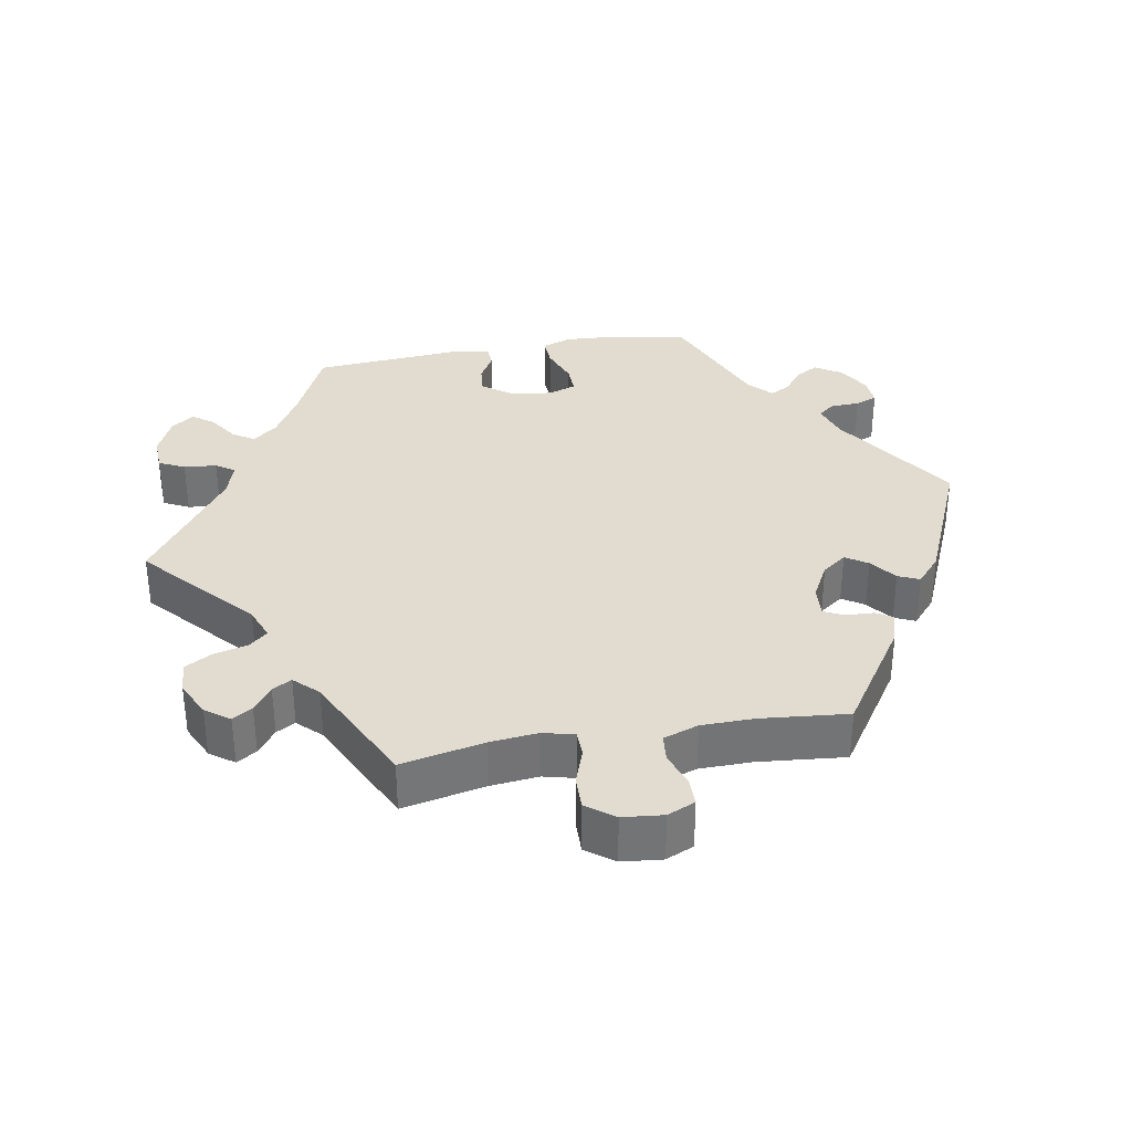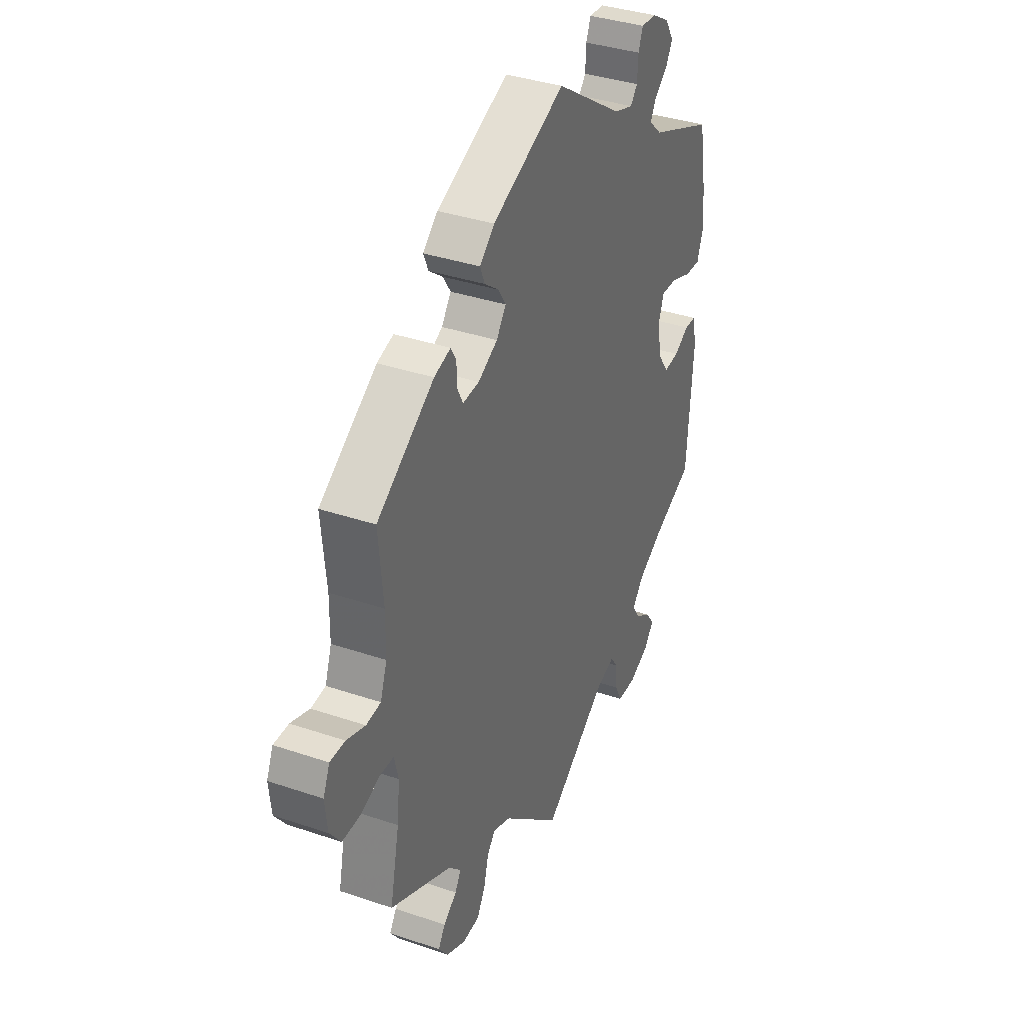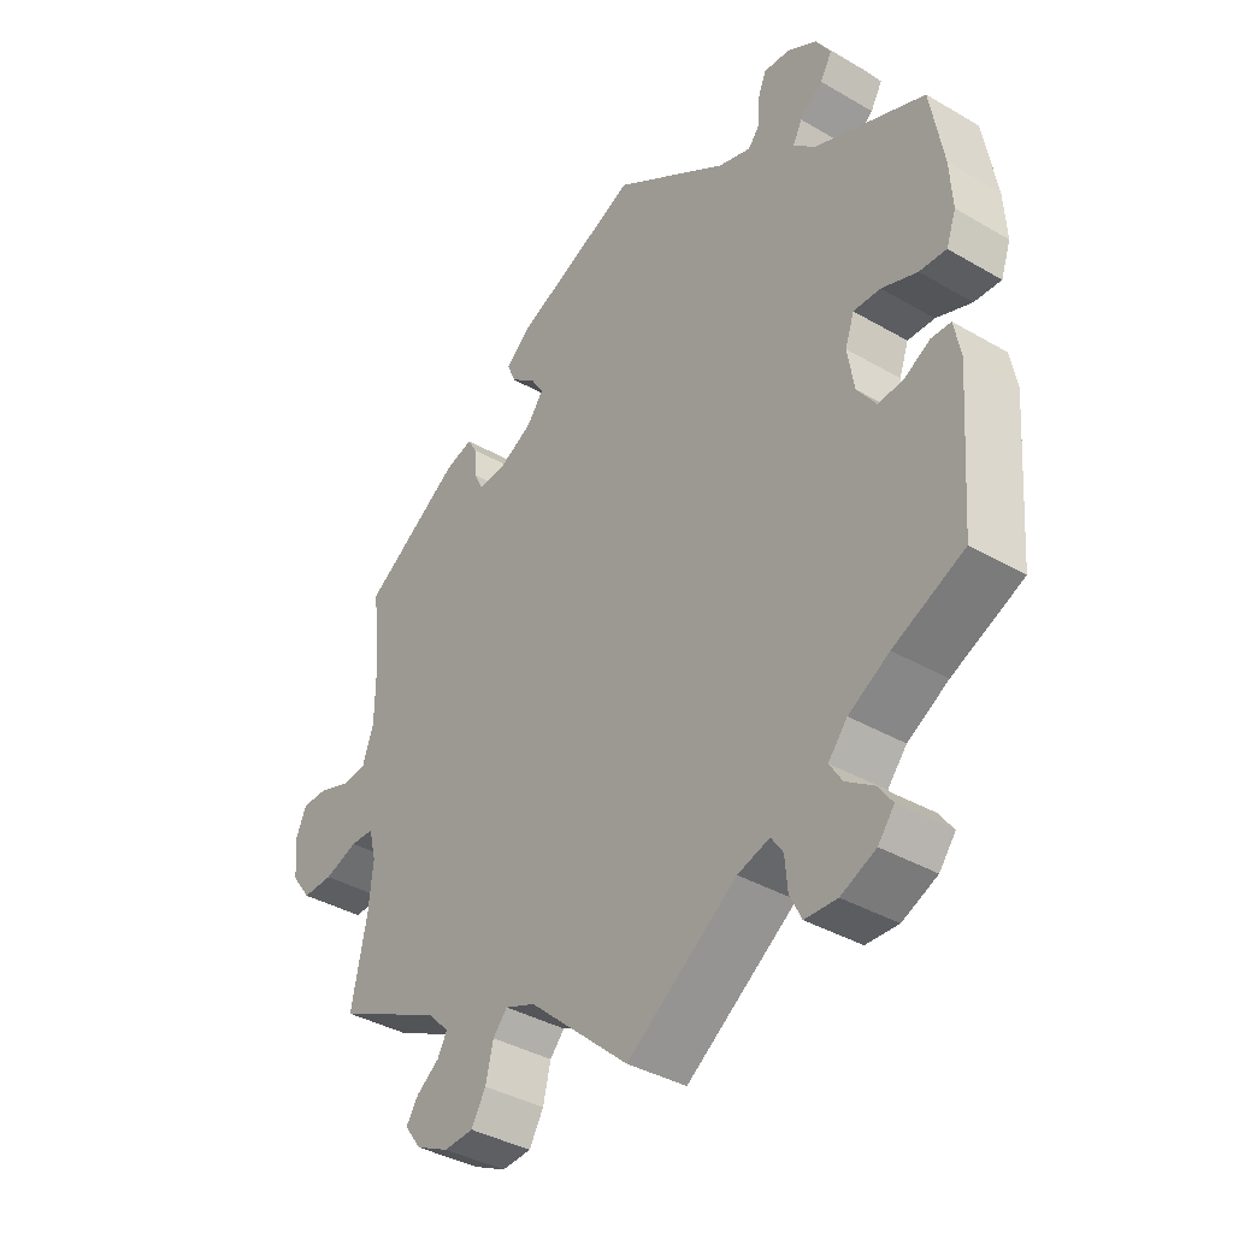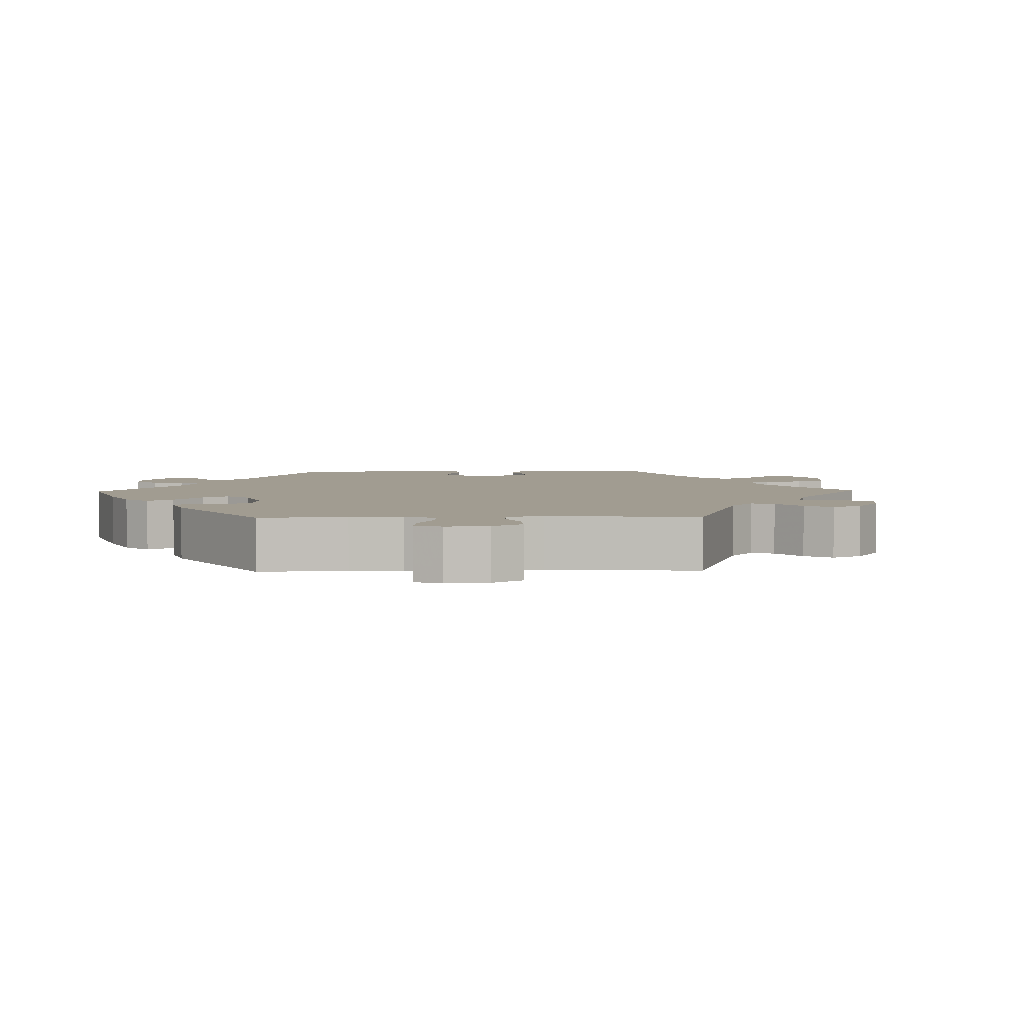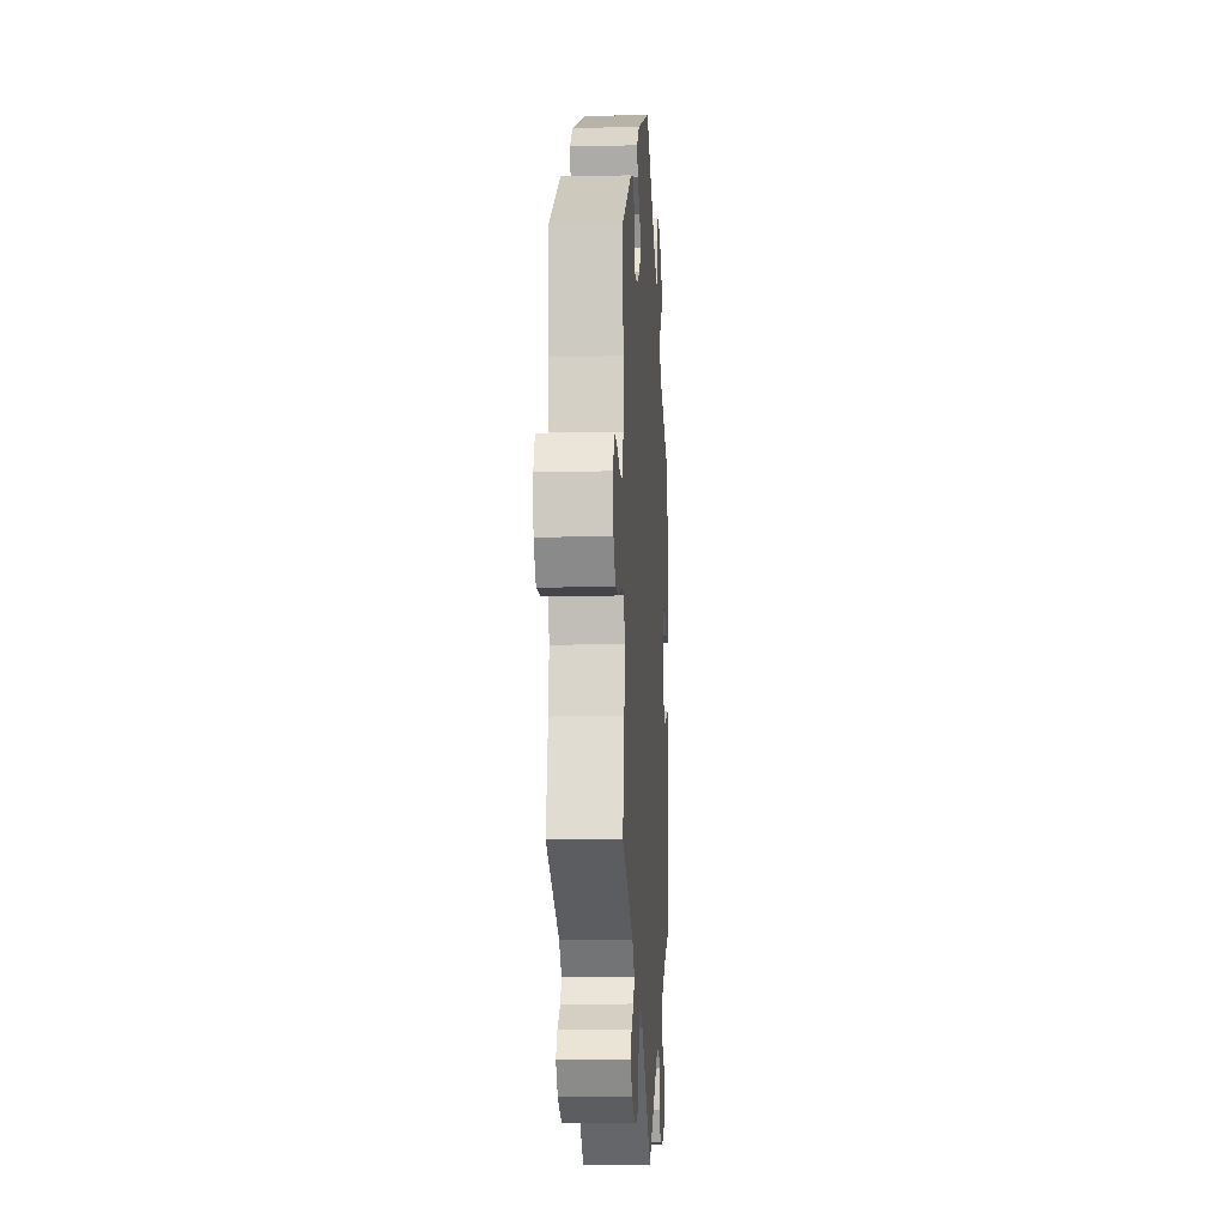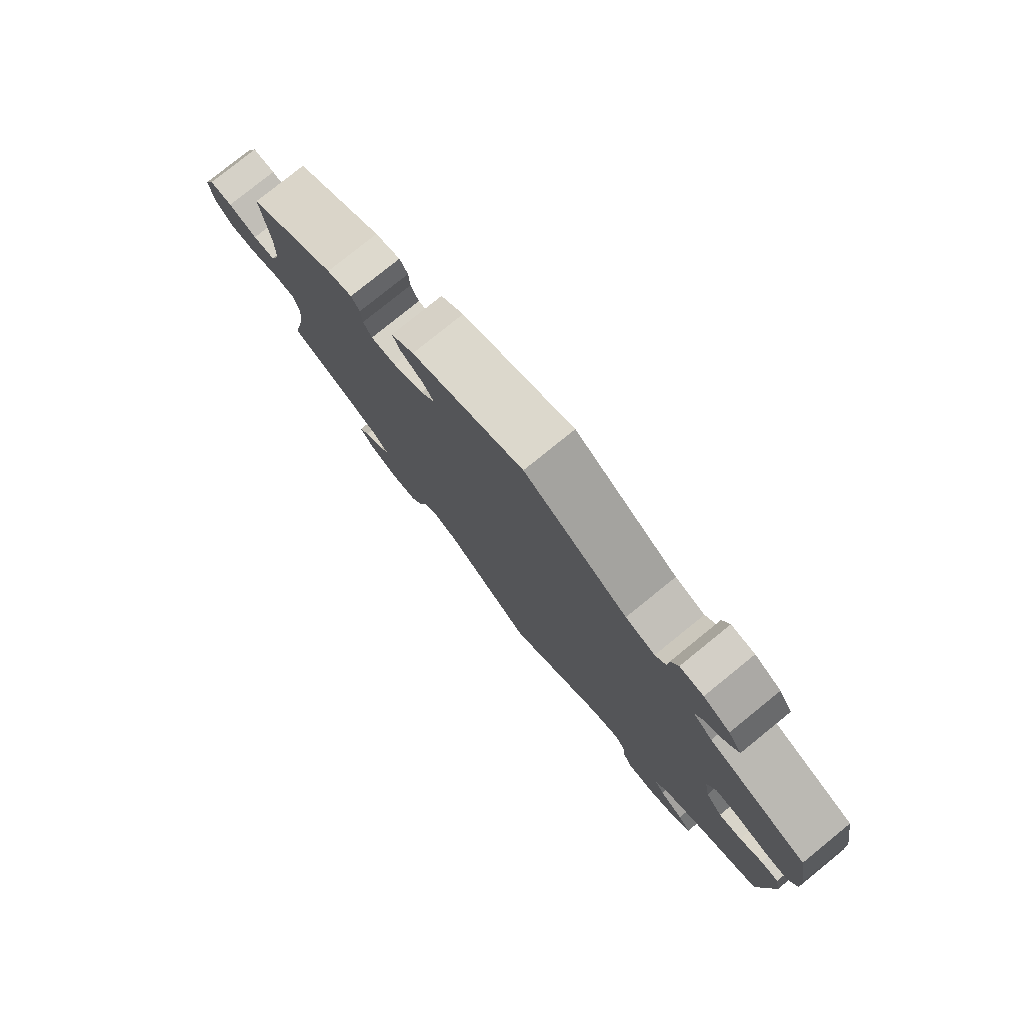
<metadata>
{"format":"obj","ext":"obj","renderer":"f3d","projection":"perspective","resolution":1024,"background":"white","views":[{"elev":34.3,"azim":-100.1,"up":"+Y"},{"elev":36.4,"azim":-66.1,"up":"+Z"},{"elev":-37.9,"azim":53.4,"up":"+Z"},{"elev":4.5,"azim":148.6,"up":"+Y"},{"elev":-10.5,"azim":-86.6,"up":"+Z"},{"elev":78.8,"azim":51.0,"up":"+Z"}]}
</metadata>
<code>
v 0.392 0.07 -0.339
v 0.33 0.07 -0.375
v 0.301 0.07 -0.41
v 0.32 0.07 -0.44
v 0.362 0.07 -0.468
v 0.384 0.07 -0.498
v 0.359 0.07 -0.53
v 0.306 0.07 -0.554
v 0.257 0.07 -0.552
v 0.239 0.07 -0.516
v 0.235 0.07 -0.47
v 0.217 0.07 -0.444
v 0.168 0.07 -0.459
v 0 0.07 -0.578
v -0.153 0.07 -0.442
v -0.199 0.07 -0.424
v -0.221 0.07 -0.449
v -0.233 0.07 -0.498
v -0.255 0.07 -0.536
v -0.3 0.07 -0.539
v -0.35 0.07 -0.515
v -0.375 0.07 -0.481
v -0.357 0.07 -0.453
v -0.322 0.07 -0.427
v -0.307 0.07 -0.4
v -0.339 0.07 -0.367
v -0.501 0.07 -0.289
v -0.477 0.07 -0.173
v -0.47 0.07 -0.105
v -0.481 0.07 -0.061
v -0.517 0.07 -0.06
v -0.568 0.07 -0.078
v -0.615 0.07 -0.079
v -0.644 0.07 -0.04
v -0.65 0.07 0.017
v -0.633 0.07 0.056
v -0.594 0.07 0.056
v -0.545 0.07 0.039
v -0.507 0.07 0.043
v -0.49 0.07 0.092
v -0.489 0.07 0.165
v -0.501 0.07 0.289
v -0.352 0.07 0.388
v -0.309 0.07 0.401
v -0.295 0.07 0.377
v -0.293 0.07 0.337
v -0.279 0.07 0.309
v -0.236 0.07 0.312
v -0.185 0.07 0.339
v -0.16 0.07 0.373
v -0.18 0.07 0.404
v -0.217 0.07 0.432
v -0.23 0.07 0.462
v -0.191 0.07 0.496
v -0.001 0.07 0.578
v 0.175 0.07 0.462
v 0.225 0.07 0.446
v 0.243 0.07 0.468
v 0.245 0.07 0.51
v 0.257 0.07 0.541
v 0.297 0.07 0.538
v 0.342 0.07 0.512
v 0.365 0.07 0.475
v 0.347 0.07 0.444
v 0.312 0.07 0.416
v 0.298 0.07 0.389
v 0.331 0.07 0.358
v 0.5 0.07 0.289
v 0.52 0.07 0.176
v 0.524 0.07 0.109
v 0.509 0.07 0.067
v 0.468 0.07 0.069
v 0.414 0.07 0.089
v 0.373 0.07 0.09
v 0.359 0.07 0.05
v 0.369 0.07 -0.01
v 0.398 0.07 -0.05
v 0.437 0.07 -0.046
v 0.476 0.07 -0.024
v 0.506 0.07 -0.025
v 0.516 0.07 -0.077
v 0.5 0.07 -0.289
v 0.392 0 -0.339
v 0.33 0 -0.375
v 0.301 0 -0.41
v 0.32 0 -0.44
v 0.362 0 -0.468
v 0.384 0 -0.498
v 0.359 0 -0.53
v 0.306 0 -0.554
v 0.257 0 -0.552
v 0.239 0 -0.516
v 0.235 0 -0.47
v 0.217 0 -0.444
v 0.168 0 -0.459
v 0 0 -0.578
v -0.153 0 -0.442
v -0.199 0 -0.424
v -0.221 0 -0.449
v -0.233 0 -0.498
v -0.255 0 -0.536
v -0.3 0 -0.539
v -0.35 0 -0.515
v -0.375 0 -0.481
v -0.357 0 -0.453
v -0.322 0 -0.427
v -0.307 0 -0.4
v -0.339 0 -0.367
v -0.501 0 -0.289
v -0.477 0 -0.173
v -0.47 0 -0.105
v -0.481 0 -0.061
v -0.517 0 -0.06
v -0.568 0 -0.078
v -0.615 0 -0.079
v -0.644 0 -0.04
v -0.65 0 0.017
v -0.633 0 0.056
v -0.594 0 0.056
v -0.545 0 0.039
v -0.507 0 0.043
v -0.49 0 0.092
v -0.489 0 0.165
v -0.501 0 0.289
v -0.352 0 0.388
v -0.309 0 0.401
v -0.295 0 0.377
v -0.293 0 0.337
v -0.279 0 0.309
v -0.236 0 0.312
v -0.185 0 0.339
v -0.16 0 0.373
v -0.18 0 0.404
v -0.217 0 0.432
v -0.23 0 0.462
v -0.191 0 0.496
v -0.001 0 0.578
v 0.175 0 0.462
v 0.225 0 0.446
v 0.243 0 0.468
v 0.245 0 0.51
v 0.257 0 0.541
v 0.297 0 0.538
v 0.342 0 0.512
v 0.365 0 0.475
v 0.347 0 0.444
v 0.312 0 0.416
v 0.298 0 0.389
v 0.331 0 0.358
v 0.5 0 0.289
v 0.52 0 0.176
v 0.524 0 0.109
v 0.509 0 0.067
v 0.468 0 0.069
v 0.414 0 0.089
v 0.373 0 0.09
v 0.359 0 0.05
v 0.369 0 -0.01
v 0.398 0 -0.05
v 0.437 0 -0.046
v 0.476 0 -0.024
v 0.506 0 -0.025
v 0.516 0 -0.077
v 0.5 0 -0.289
f 81 82 1
f 78 79 80 81
f 77 78 81 1
f 76 77 1 2
f 75 76 2 3
f 70 71 72 73
f 70 73 74
f 67 68 69 70
f 66 67 70 74
f 62 63 64 65
f 62 65 66
f 61 62 66
f 58 59 60 61
f 58 61 66
f 57 58 66 74
f 53 54 55 56
f 51 52 53 56
f 50 51 56 57
f 49 50 57 74
f 43 44 45 46
f 41 42 43 46
f 40 41 46 47
f 39 40 47 48
f 35 36 37 38
f 35 38 39
f 34 35 39
f 31 32 33 34
f 30 31 34 39
f 26 27 28
f 25 26 28 29
f 21 22 23 24
f 21 24 25
f 20 21 25
f 17 18 19 20
f 17 20 25
f 16 17 25 29
f 13 14 15
f 12 13 15 16
f 8 9 10 11
f 8 11 12
f 7 8 12
f 4 5 6 7
f 3 4 7 12
f 75 3 12 16
f 30 39 48 49
f 30 49 74 75
f 16 29 30 75
f 83 164 163
f 163 162 161 160
f 83 163 160 159
f 84 83 159 158
f 85 84 158 157
f 155 154 153 152
f 156 155 152
f 152 151 150 149
f 156 152 149 148
f 147 146 145 144
f 148 147 144
f 148 144 143
f 143 142 141 140
f 148 143 140
f 156 148 140 139
f 138 137 136 135
f 138 135 134 133
f 139 138 133 132
f 156 139 132 131
f 128 127 126 125
f 128 125 124 123
f 129 128 123 122
f 130 129 122 121
f 120 119 118 117
f 121 120 117
f 121 117 116
f 116 115 114 113
f 121 116 113 112
f 110 109 108
f 111 110 108 107
f 106 105 104 103
f 107 106 103
f 107 103 102
f 102 101 100 99
f 107 102 99
f 111 107 99 98
f 97 96 95
f 98 97 95 94
f 93 92 91 90
f 94 93 90
f 94 90 89
f 89 88 87 86
f 94 89 86 85
f 98 94 85 157
f 131 130 121 112
f 157 156 131 112
f 157 112 111 98
f 1 83 84 2
f 2 84 85 3
f 3 85 86 4
f 4 86 87 5
f 5 87 88 6
f 6 88 89 7
f 7 89 90 8
f 8 90 91 9
f 9 91 92 10
f 10 92 93 11
f 11 93 94 12
f 12 94 95 13
f 13 95 96 14
f 14 96 97 15
f 15 97 98 16
f 16 98 99 17
f 17 99 100 18
f 18 100 101 19
f 19 101 102 20
f 20 102 103 21
f 21 103 104 22
f 22 104 105 23
f 23 105 106 24
f 24 106 107 25
f 25 107 108 26
f 26 108 109 27
f 27 109 110 28
f 28 110 111 29
f 29 111 112 30
f 30 112 113 31
f 31 113 114 32
f 32 114 115 33
f 33 115 116 34
f 34 116 117 35
f 35 117 118 36
f 36 118 119 37
f 37 119 120 38
f 38 120 121 39
f 39 121 122 40
f 40 122 123 41
f 41 123 124 42
f 42 124 125 43
f 43 125 126 44
f 44 126 127 45
f 45 127 128 46
f 46 128 129 47
f 47 129 130 48
f 48 130 131 49
f 49 131 132 50
f 50 132 133 51
f 51 133 134 52
f 52 134 135 53
f 53 135 136 54
f 54 136 137 55
f 55 137 138 56
f 56 138 139 57
f 57 139 140 58
f 58 140 141 59
f 59 141 142 60
f 60 142 143 61
f 61 143 144 62
f 62 144 145 63
f 63 145 146 64
f 64 146 147 65
f 65 147 148 66
f 66 148 149 67
f 67 149 150 68
f 68 150 151 69
f 69 151 152 70
f 70 152 153 71
f 71 153 154 72
f 72 154 155 73
f 73 155 156 74
f 74 156 157 75
f 75 157 158 76
f 76 158 159 77
f 77 159 160 78
f 78 160 161 79
f 79 161 162 80
f 80 162 163 81
f 81 163 164 82
f 82 164 83 1

</code>
